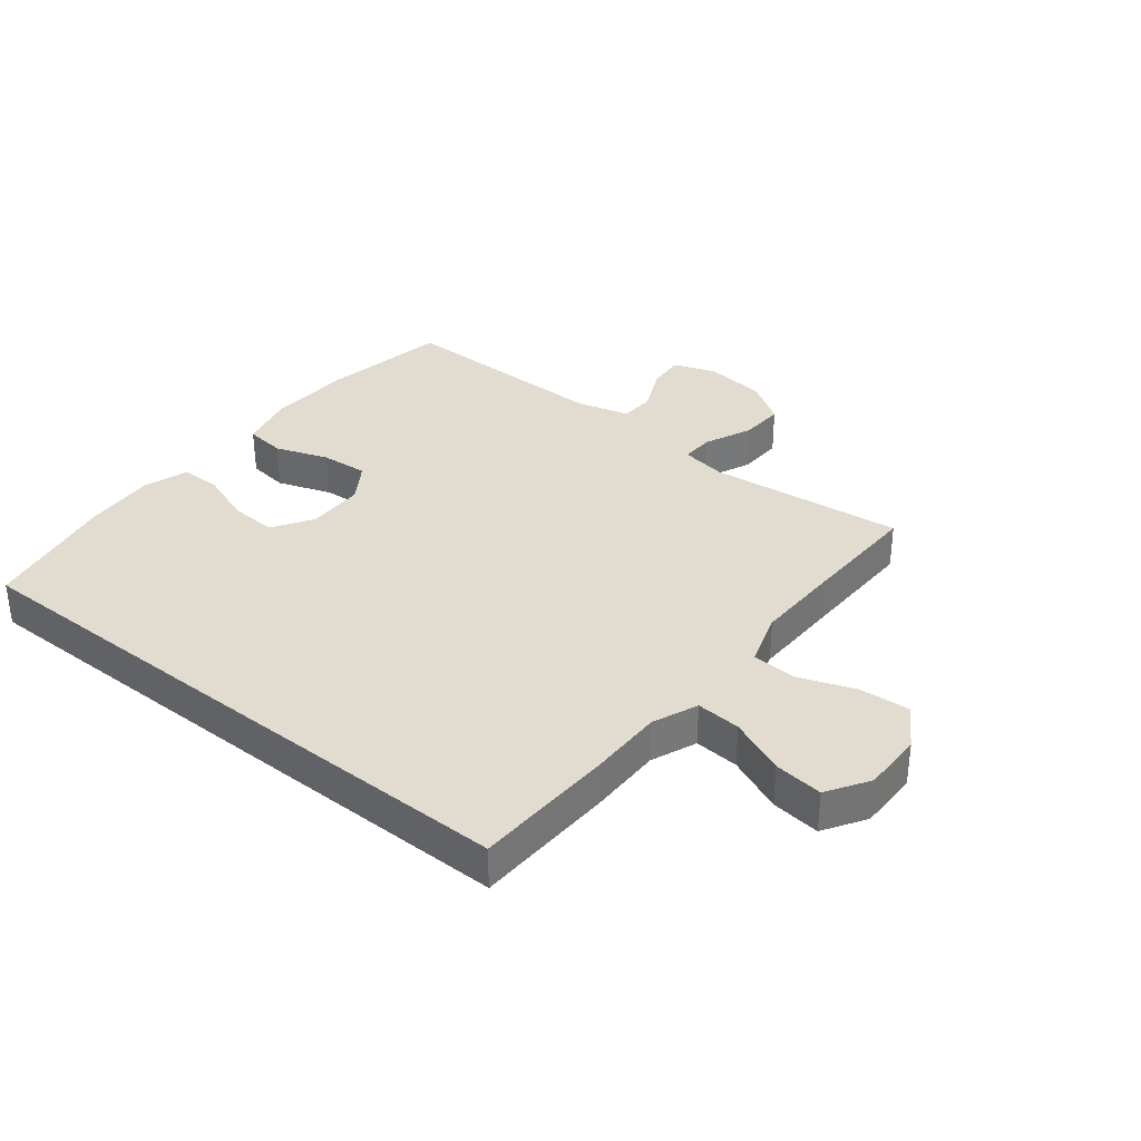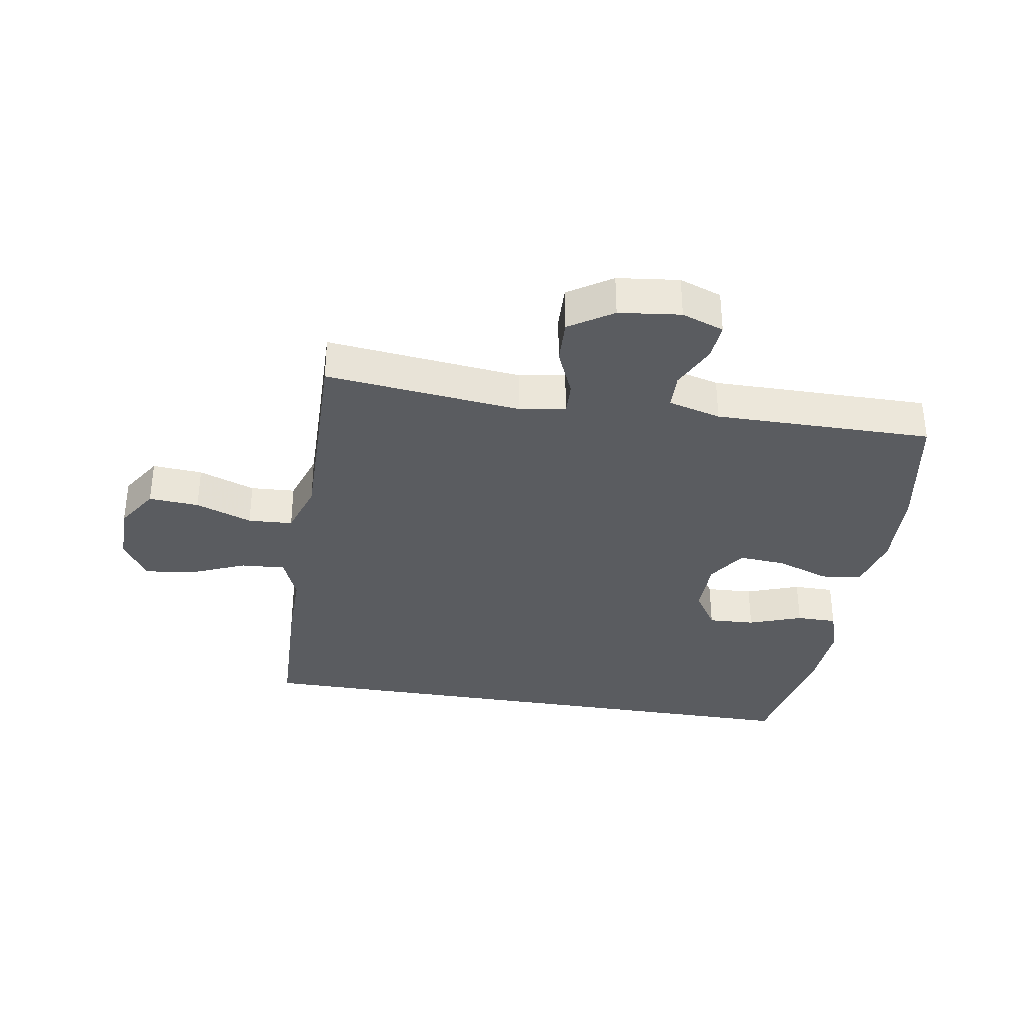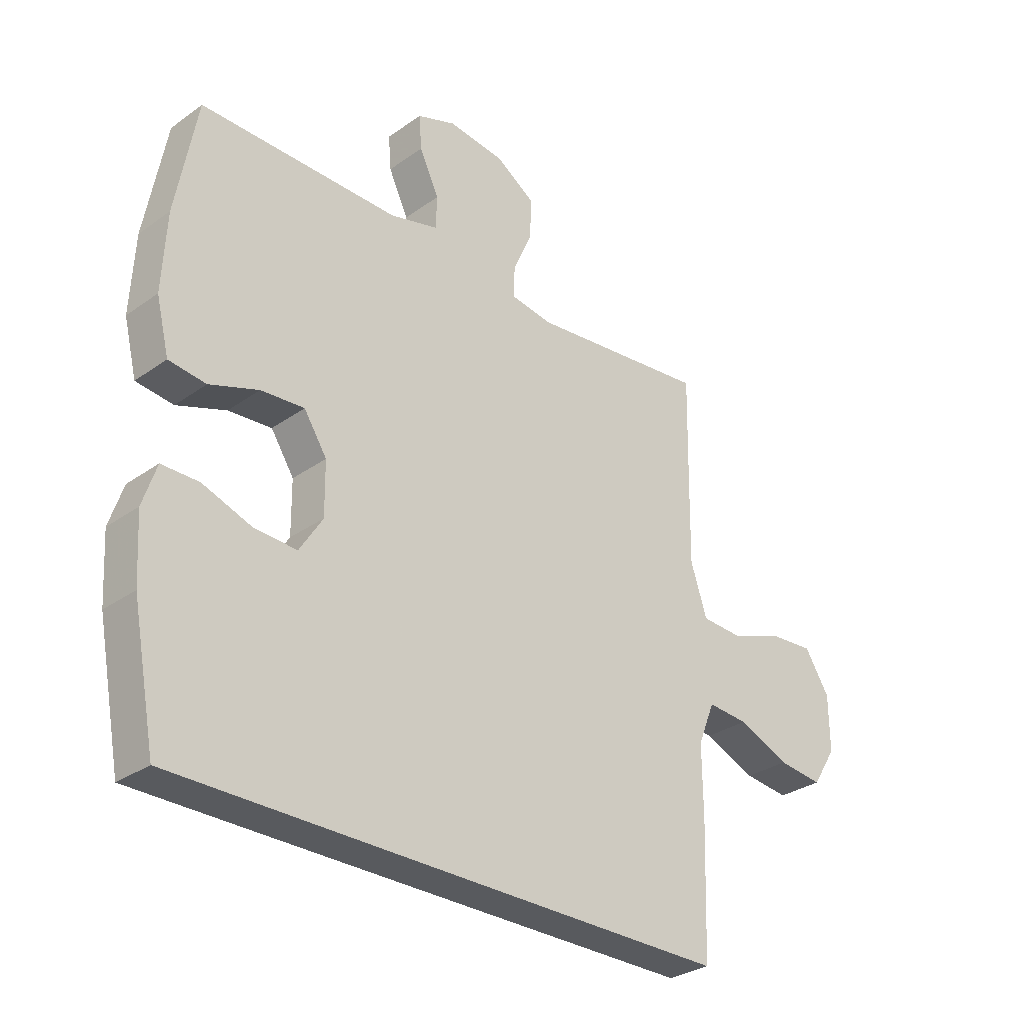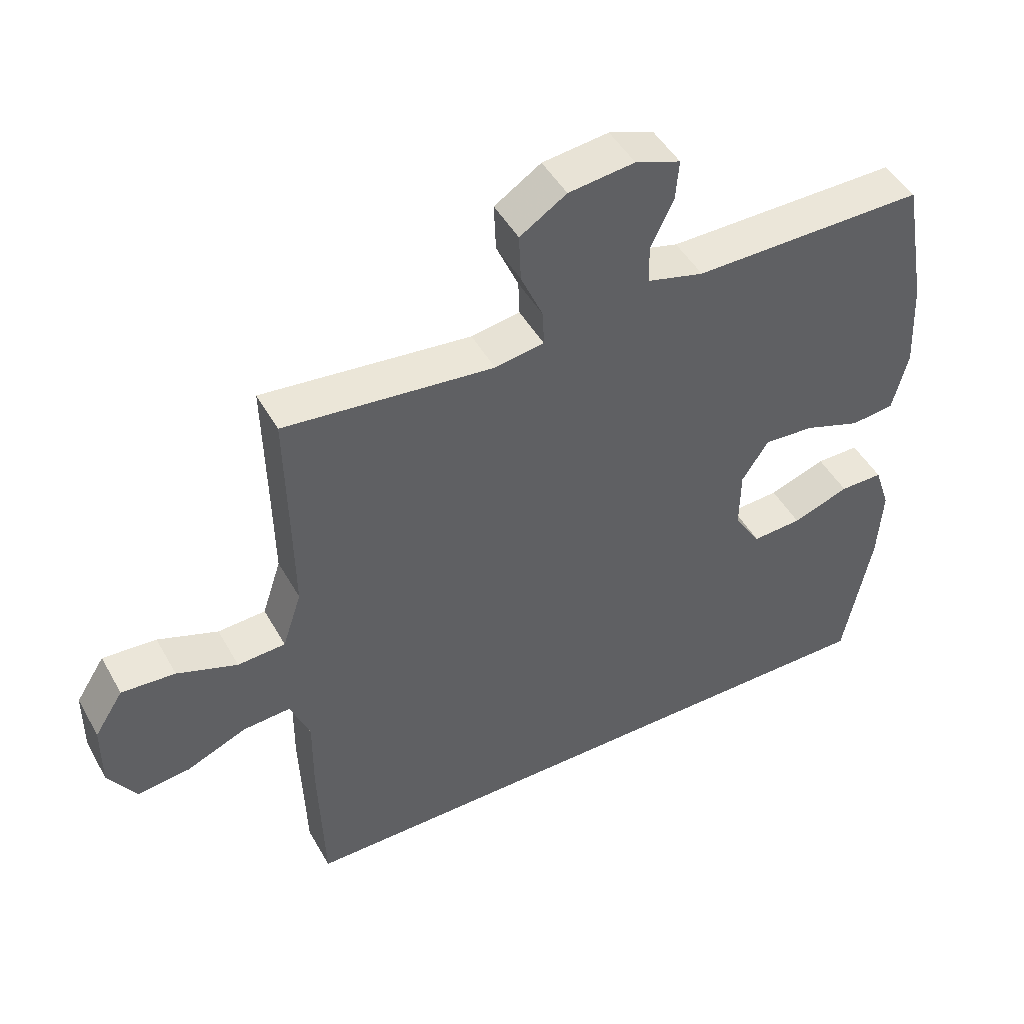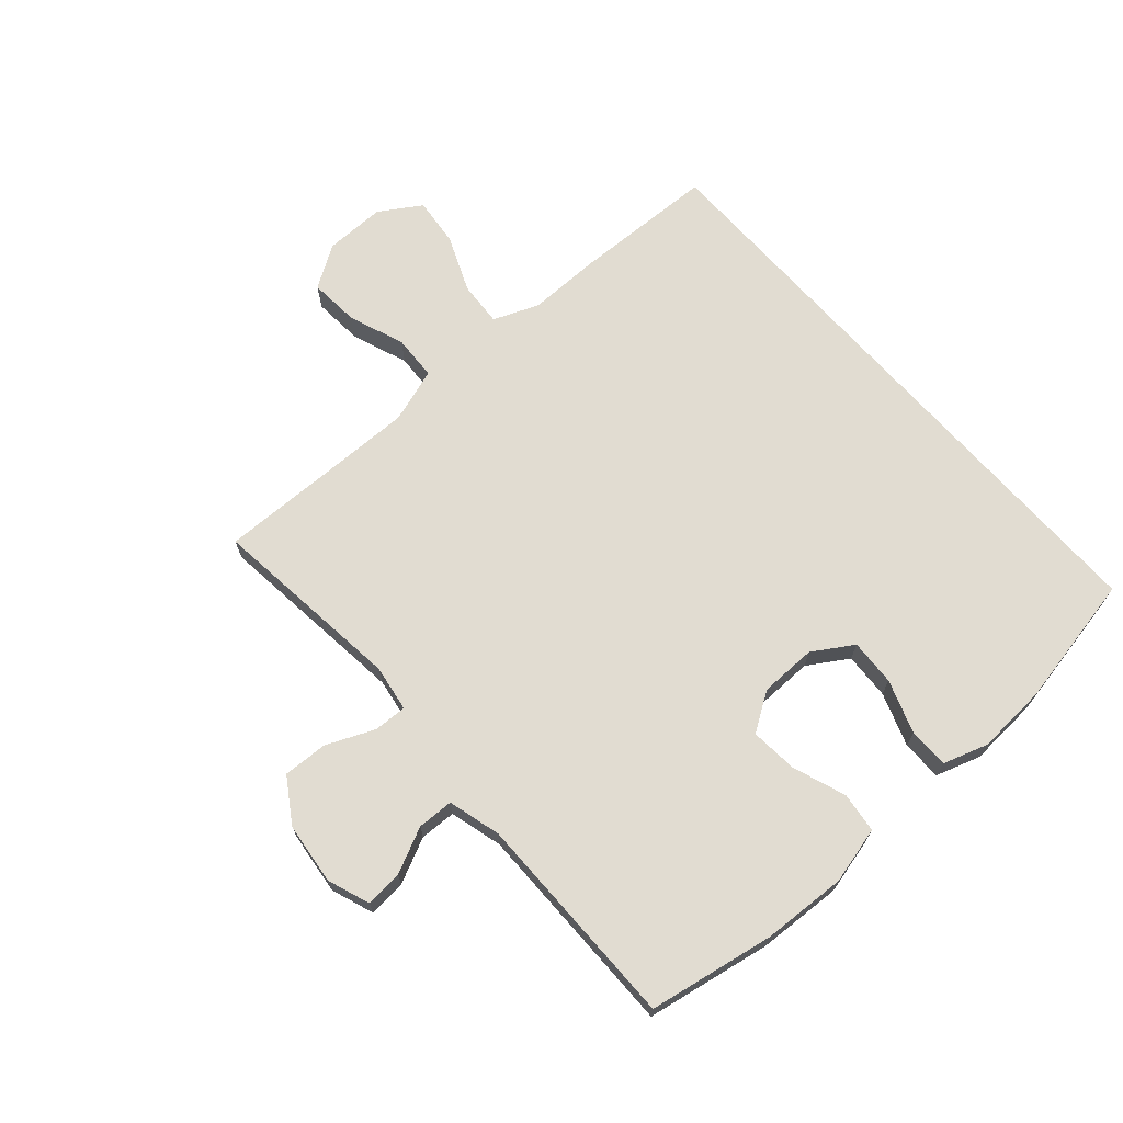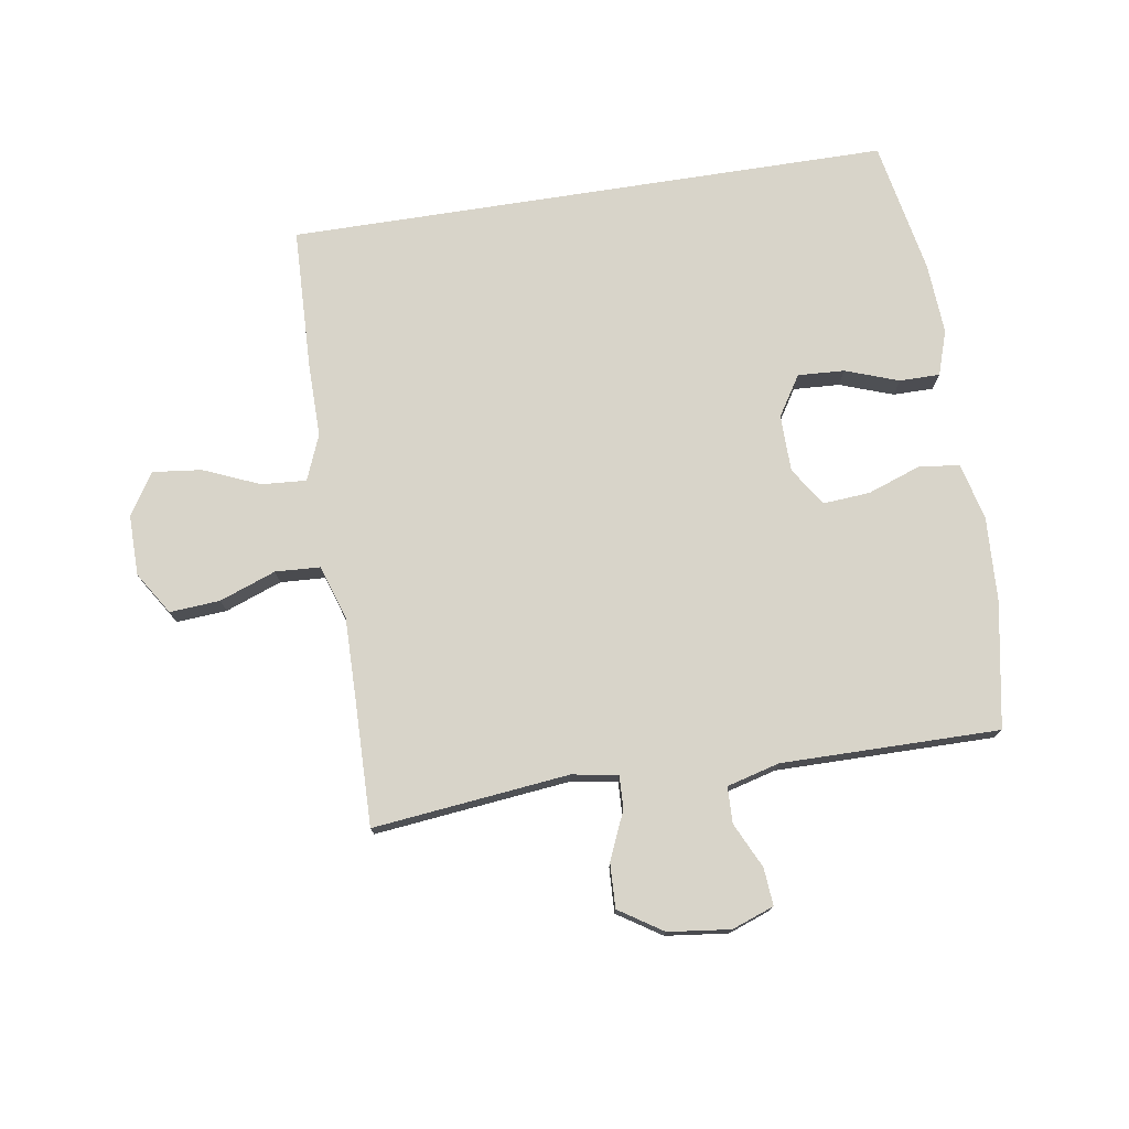
<metadata>
{"format":"obj","ext":"obj","renderer":"f3d","projection":"perspective","resolution":1024,"background":"white","views":[{"elev":34.4,"azim":-141.4,"up":"+Y"},{"elev":-34.4,"azim":-9.3,"up":"+Y"},{"elev":-30.5,"azim":135.7,"up":"+Z"},{"elev":47.3,"azim":-28.2,"up":"+Z"},{"elev":69.1,"azim":48.5,"up":"+Y"},{"elev":75.5,"azim":-8.9,"up":"+Y"}]}
</metadata>
<code>
v -0.5 0.07 0.5
v -0.18 0.07 0.465
v -0.105 0.07 0.477
v -0.107 0.07 0.531
v -0.141 0.07 0.609
v -0.144 0.07 0.682
v -0.073 0.07 0.728
v 0.028 0.07 0.74
v 0.097 0.07 0.715
v 0.092 0.07 0.654
v 0.057 0.07 0.58
v 0.059 0.07 0.521
v 0.145 0.07 0.498
v 0.5 0.07 0.5
v 0.537 0.07 0.295
v 0.544 0.07 0.157
v 0.521 0.07 0.064
v 0.455 0.07 0.056
v 0.368 0.07 0.087
v 0.291 0.07 0.093
v 0.25 0.07 0.03
v 0.249 0.07 -0.063
v 0.29 0.07 -0.128
v 0.366 0.07 -0.124
v 0.453 0.07 -0.093
v 0.519 0.07 -0.093
v 0.543 0.07 -0.166
v 0.536 0.07 -0.281
v 0.494 0.07 -0.5
v -0.49 0.07 -0.5
v -0.498 0.07 -0.269
v -0.497 0.07 -0.148
v -0.527 0.07 -0.074
v -0.6 0.07 -0.079
v -0.692 0.07 -0.118
v -0.772 0.07 -0.127
v -0.815 0.07 -0.059
v -0.814 0.07 0.04
v -0.77 0.07 0.109
v -0.688 0.07 0.103
v -0.596 0.07 0.069
v -0.523 0.07 0.073
v -0.494 0.07 0.162
v -0.496 0.07 0.298
v -0.5 0 0.5
v -0.18 0 0.465
v -0.105 0 0.477
v -0.107 0 0.531
v -0.141 0 0.609
v -0.144 0 0.682
v -0.073 0 0.728
v 0.028 0 0.74
v 0.097 0 0.715
v 0.092 0 0.654
v 0.057 0 0.58
v 0.059 0 0.521
v 0.145 0 0.498
v 0.5 0 0.5
v 0.537 0 0.295
v 0.544 0 0.157
v 0.521 0 0.064
v 0.455 0 0.056
v 0.368 0 0.087
v 0.291 0 0.093
v 0.25 0 0.03
v 0.249 0 -0.063
v 0.29 0 -0.128
v 0.366 0 -0.124
v 0.453 0 -0.093
v 0.519 0 -0.093
v 0.543 0 -0.166
v 0.536 0 -0.281
v 0.494 0 -0.5
v -0.49 0 -0.5
v -0.498 0 -0.269
v -0.497 0 -0.148
v -0.527 0 -0.074
v -0.6 0 -0.079
v -0.692 0 -0.118
v -0.772 0 -0.127
v -0.815 0 -0.059
v -0.814 0 0.04
v -0.77 0 0.109
v -0.688 0 0.103
v -0.596 0 0.069
v -0.523 0 0.073
v -0.494 0 0.162
v -0.496 0 0.298
f 39 40 41
f 38 39 41
f 37 38 41
f 36 37 41
f 35 36 41
f 34 35 41
f 33 34 41 42
f 32 33 42 43
f 30 31 32 43
f 28 29 30
f 27 28 30
f 26 27 30
f 25 26 30
f 24 25 30
f 23 24 30
f 22 23 30 43
f 17 18 19
f 16 17 19
f 15 16 19
f 14 15 19
f 13 14 19
f 12 13 19 20
f 9 10 11
f 8 9 11
f 7 8 11
f 6 7 11
f 5 6 11
f 4 5 11
f 3 4 11 12
f 44 1 2
f 44 2 3
f 43 44 3
f 22 43 3
f 21 22 3
f 3 12 20 21
f 85 84 83
f 85 83 82
f 85 82 81
f 85 81 80
f 85 80 79
f 85 79 78
f 86 85 78 77
f 87 86 77 76
f 87 76 75 74
f 74 73 72
f 74 72 71
f 74 71 70
f 74 70 69
f 74 69 68
f 74 68 67
f 87 74 67 66
f 63 62 61
f 63 61 60
f 63 60 59
f 63 59 58
f 63 58 57
f 64 63 57 56
f 55 54 53
f 55 53 52
f 55 52 51
f 55 51 50
f 55 50 49
f 55 49 48
f 56 55 48 47
f 46 45 88
f 47 46 88
f 47 88 87
f 47 87 66
f 47 66 65
f 65 64 56 47
f 1 45 46 2
f 2 46 47 3
f 3 47 48 4
f 4 48 49 5
f 5 49 50 6
f 6 50 51 7
f 7 51 52 8
f 8 52 53 9
f 9 53 54 10
f 10 54 55 11
f 11 55 56 12
f 12 56 57 13
f 13 57 58 14
f 14 58 59 15
f 15 59 60 16
f 16 60 61 17
f 17 61 62 18
f 18 62 63 19
f 19 63 64 20
f 20 64 65 21
f 21 65 66 22
f 22 66 67 23
f 23 67 68 24
f 24 68 69 25
f 25 69 70 26
f 26 70 71 27
f 27 71 72 28
f 28 72 73 29
f 29 73 74 30
f 30 74 75 31
f 31 75 76 32
f 32 76 77 33
f 33 77 78 34
f 34 78 79 35
f 35 79 80 36
f 36 80 81 37
f 37 81 82 38
f 38 82 83 39
f 39 83 84 40
f 40 84 85 41
f 41 85 86 42
f 42 86 87 43
f 43 87 88 44
f 44 88 45 1

</code>
